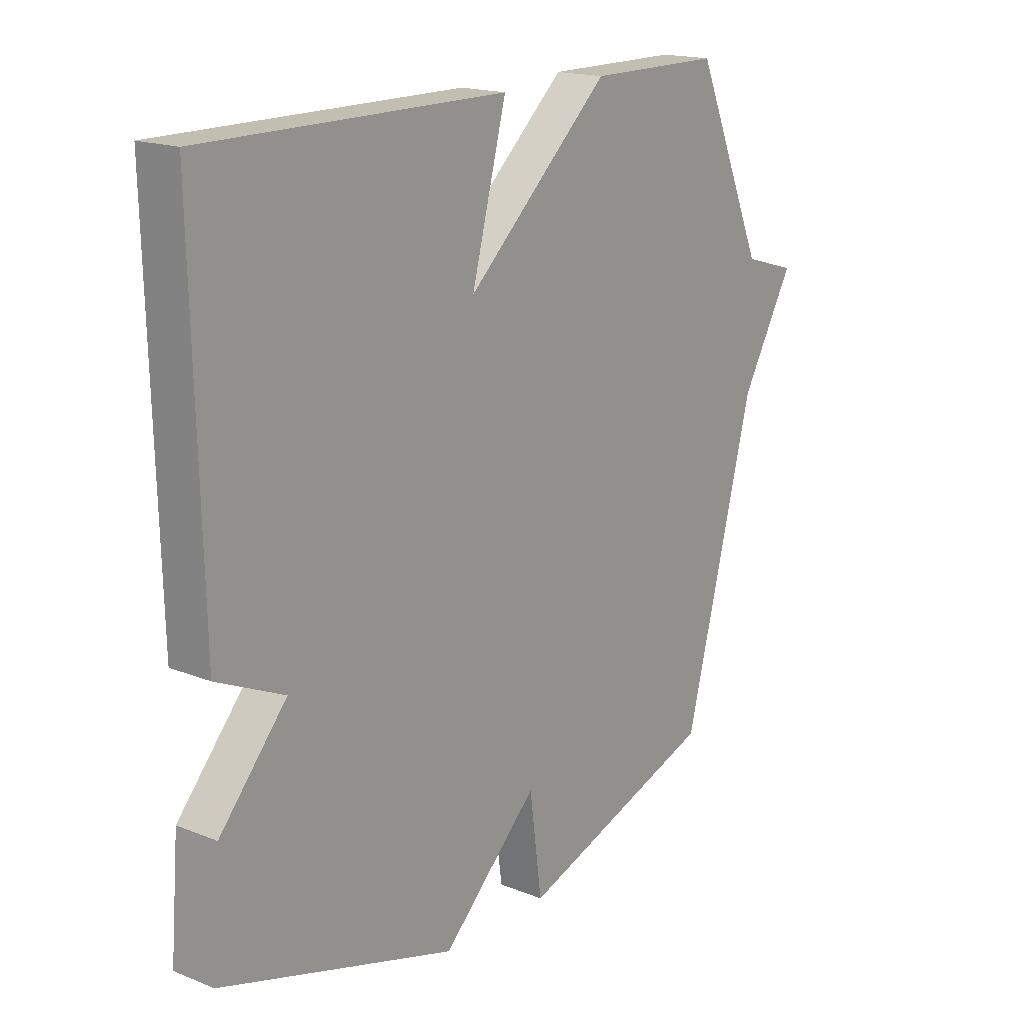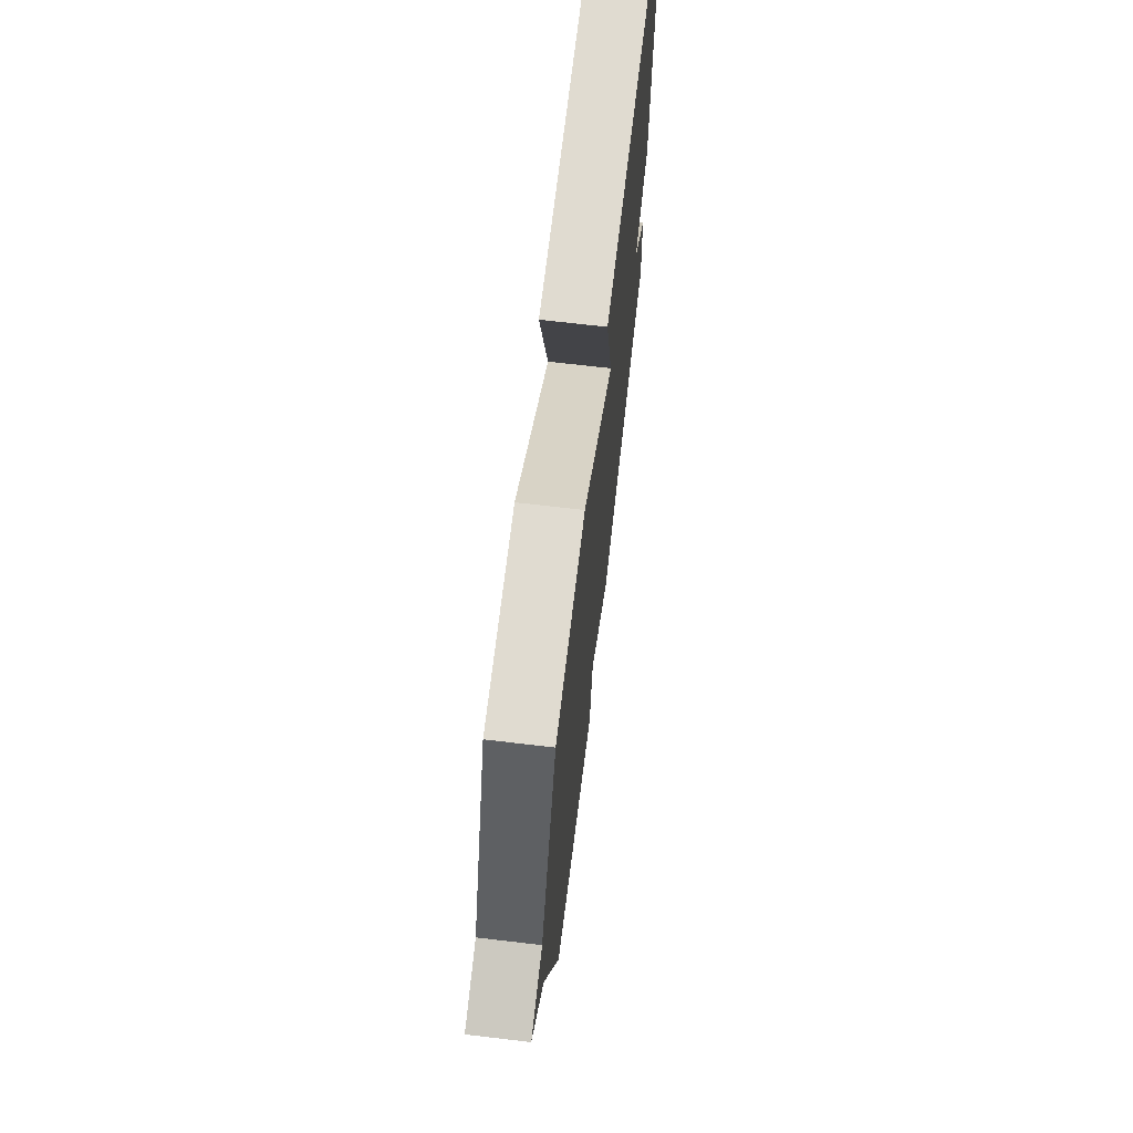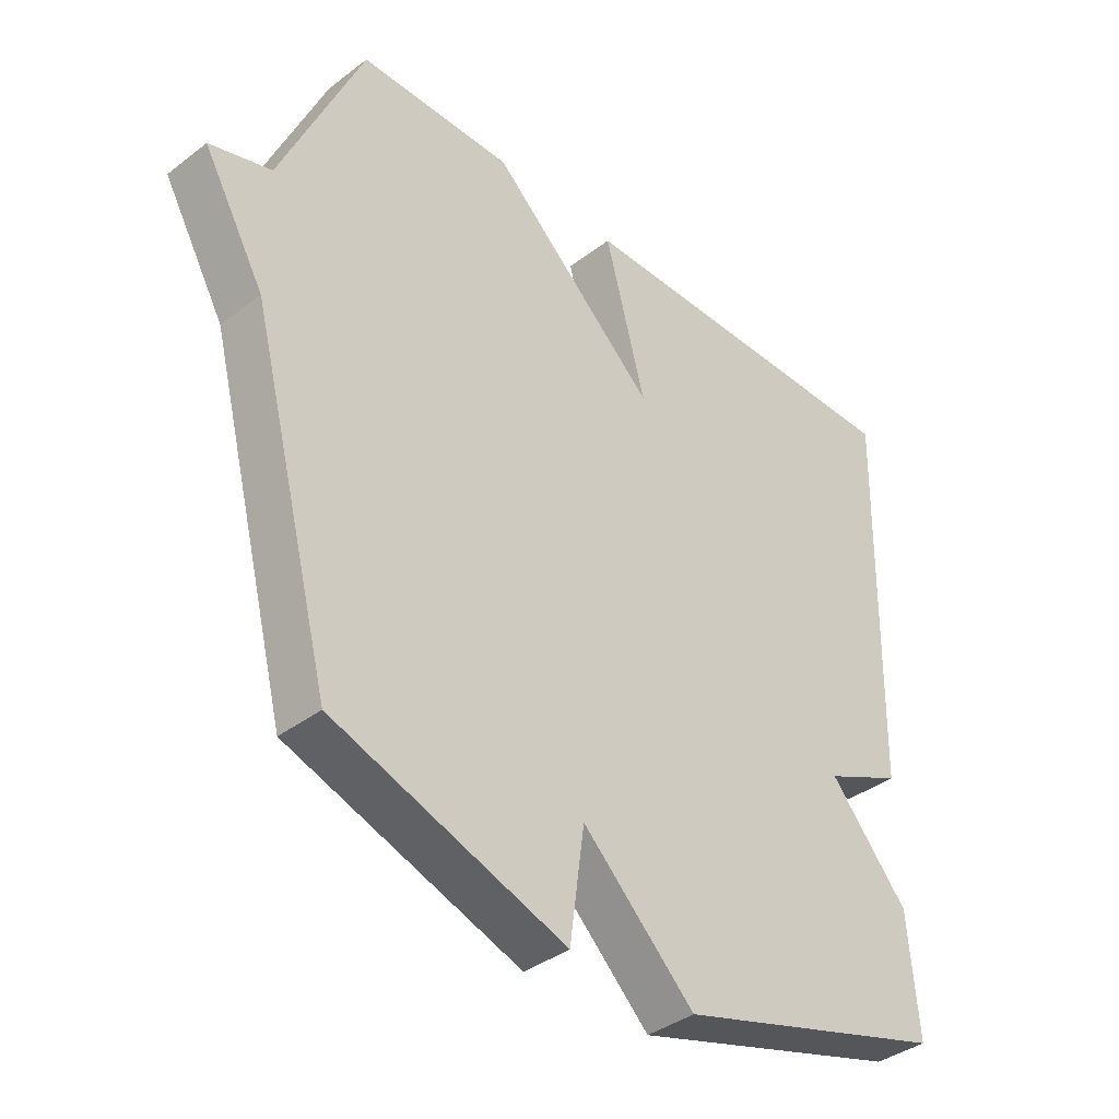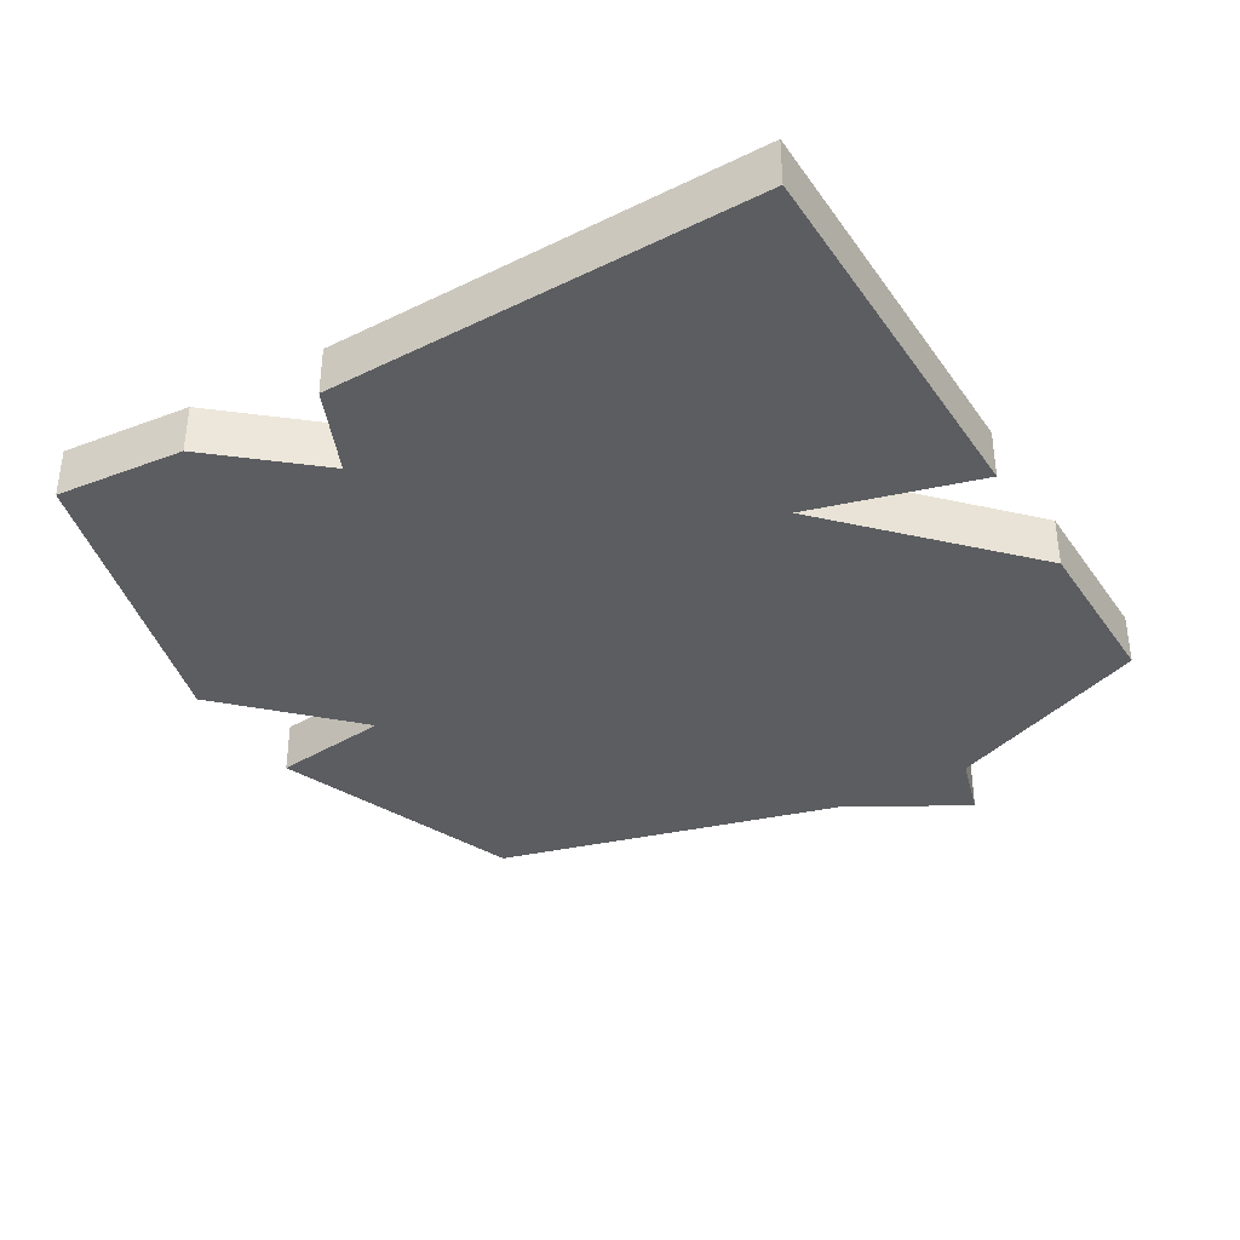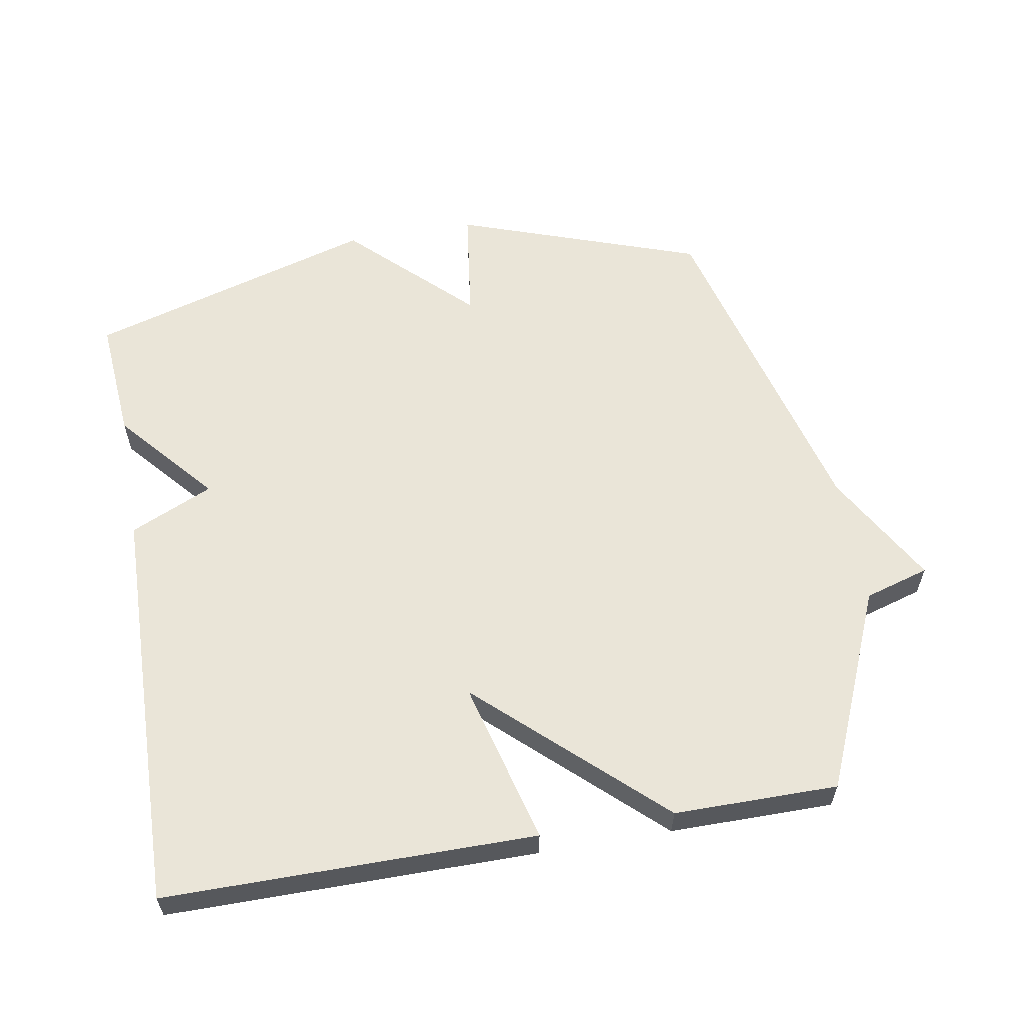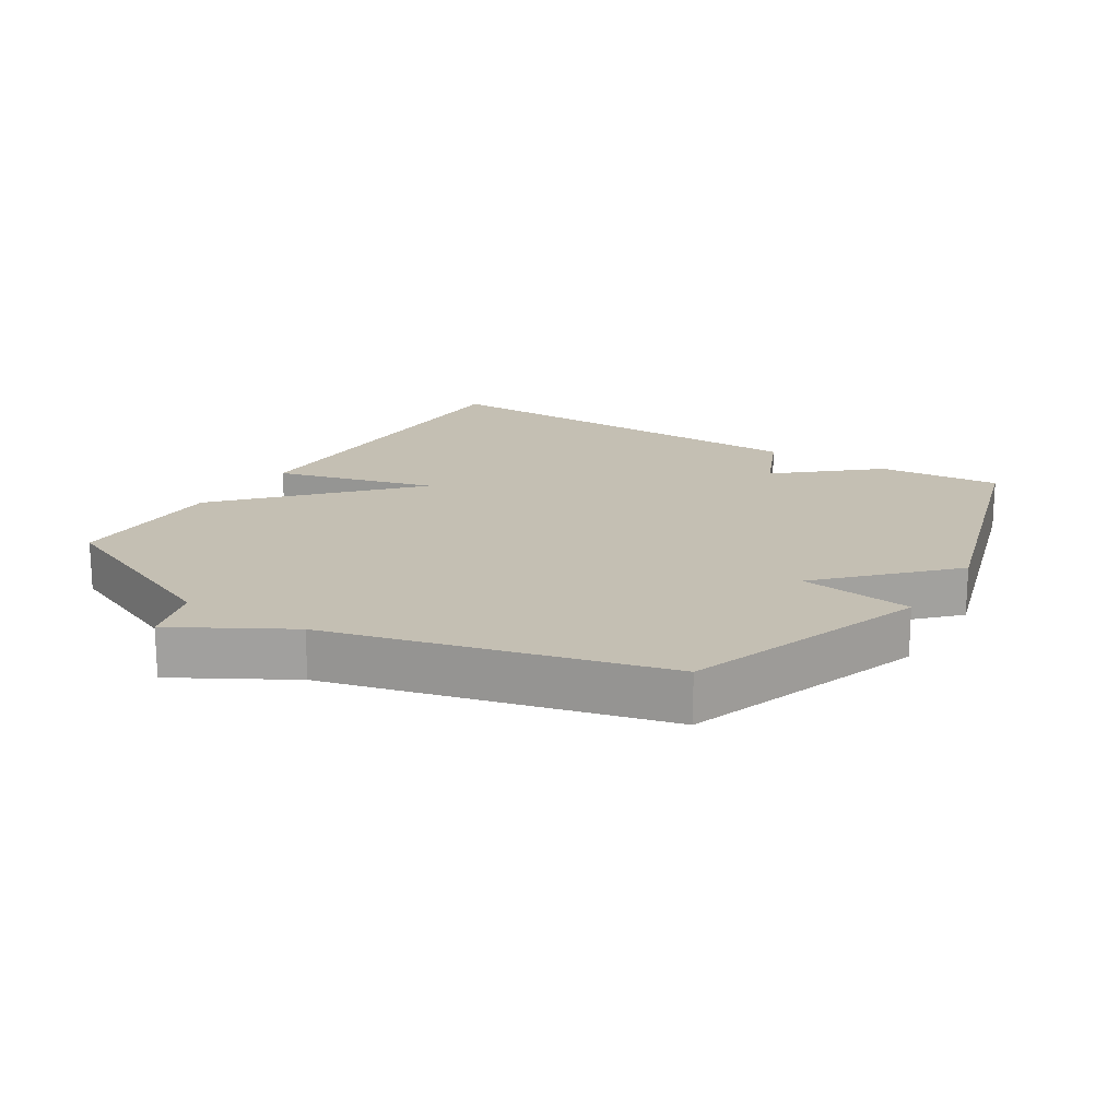
<metadata>
{"format":"obj","ext":"obj","renderer":"f3d","projection":"perspective","resolution":1024,"background":"white","views":[{"elev":17.4,"azim":-51.6,"up":"+Z"},{"elev":70.1,"azim":96.7,"up":"+Z"},{"elev":-38.3,"azim":134.0,"up":"+Z"},{"elev":-36.5,"azim":-59.2,"up":"+Y"},{"elev":59.3,"azim":-9.9,"up":"+Y"},{"elev":17.8,"azim":122.0,"up":"+Y"}]}
</metadata>
<code>
v -0.5 0.07 -0.5
v -0.485 0.07 -0.314
v -0.361 0.07 -0.17
v -0.485 0.07 -0.114
v -0.5 0.07 0.5
v 0.055 0.07 0.5
v -0.009 0.07 0.256
v 0.255 0.07 0.5
v 0.5 0.07 0.5
v 0.629 0.07 0.2
v 0.726 0.07 0.171
v 0.629 0.07 0
v 0.5 0.07 -0.5
v 0.133 0.07 -0.629
v 0.11 0.07 -0.457
v -0.067 0.07 -0.629
v -0.5 0 -0.5
v -0.485 0 -0.314
v -0.361 0 -0.17
v -0.485 0 -0.114
v -0.5 0 0.5
v 0.055 0 0.5
v -0.009 0 0.256
v 0.255 0 0.5
v 0.5 0 0.5
v 0.629 0 0.2
v 0.726 0 0.171
v 0.629 0 0
v 0.5 0 -0.5
v 0.133 0 -0.629
v 0.11 0 -0.457
v -0.067 0 -0.629
f 1 2 3
f 16 1 3
f 15 16 3
f 12 13 14 15
f 12 15 3
f 11 12 3
f 10 11 3
f 9 10 3
f 8 9 3
f 7 8 3
f 5 6 7
f 4 5 7
f 3 4 7
f 19 18 17
f 19 17 32
f 19 32 31
f 31 30 29 28
f 19 31 28
f 19 28 27
f 19 27 26
f 19 26 25
f 19 25 24
f 19 24 23
f 23 22 21
f 23 21 20
f 23 20 19
f 1 17 18 2
f 2 18 19 3
f 3 19 20 4
f 4 20 21 5
f 5 21 22 6
f 6 22 23 7
f 7 23 24 8
f 8 24 25 9
f 9 25 26 10
f 10 26 27 11
f 11 27 28 12
f 12 28 29 13
f 13 29 30 14
f 14 30 31 15
f 15 31 32 16
f 16 32 17 1

</code>
